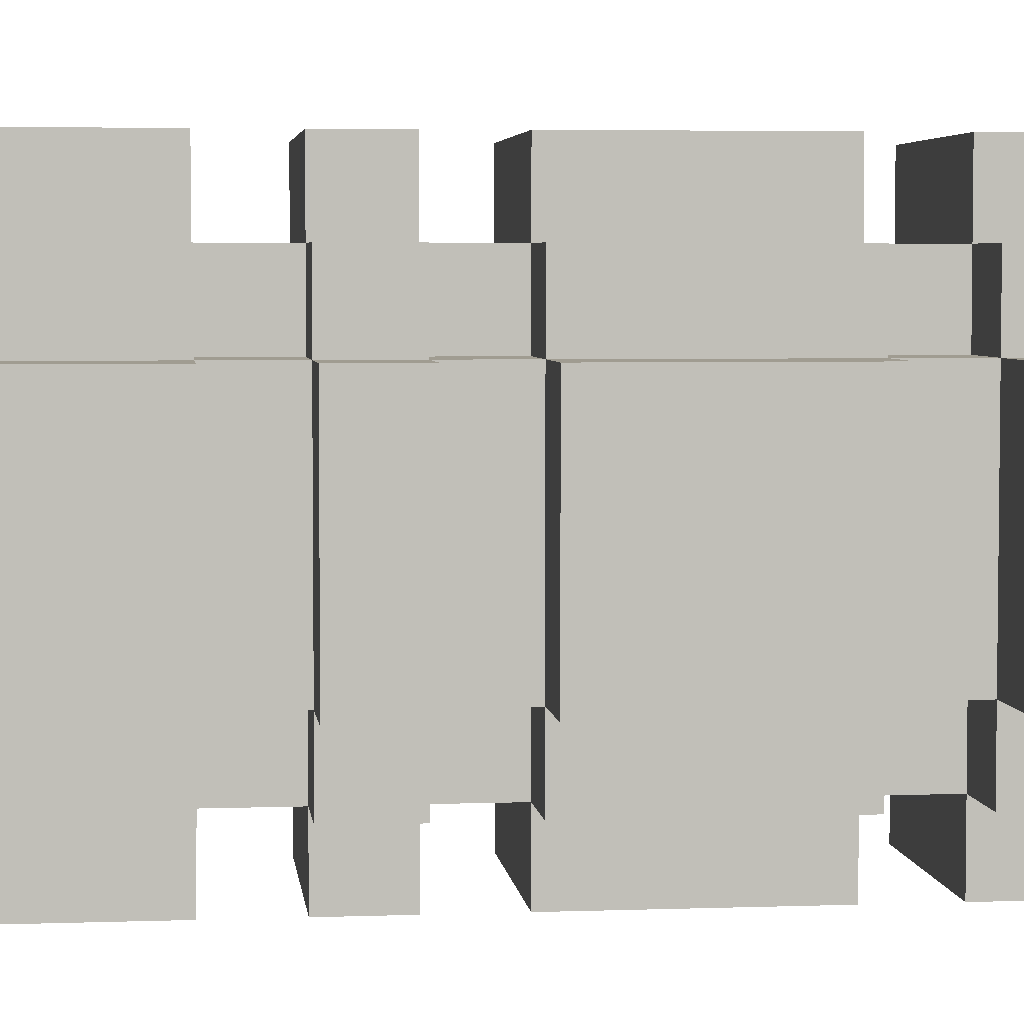
<metadata>
{"format":"obj","ext":"obj","renderer":"f3d","projection":"perspective","resolution":1024,"background":"white","views":[{"elev":4.3,"azim":-96.6,"up":"+Y"}]}
</metadata>
<code>
o StarMarine_Canon1_R
v -1.9 -0.2 0.3
v -1.9 -0.2 0.1
v -1.9 -0.2 0
v -1.9 -0.2 -0.3
v -1.9 -0.2 -0.4
v -1.9 -0.2 -0.5
v -1.9 -0.2 -0.6
v -1.9 -0.2 -0.9
v -1.9 0.1 0.3
v -1.9 0.1 0.1
v -1.9 0.1 0
v -1.9 0.1 -0.3
v -1.9 0.1 -0.4
v -1.9 0.1 -0.5
v -1.9 0.1 -0.6
v -1.9 0.1 -0.9
v -1.8 -0.3 0.3
v -1.8 -0.3 0.1
v -1.8 -0.3 0
v -1.8 -0.3 -0.3
v -1.8 -0.3 -0.4
v -1.8 -0.3 -0.5
v -1.8 -0.3 -0.6
v -1.8 -0.3 -0.9
v -1.8 -0.2 0.3
v -1.8 -0.2 0.1
v -1.8 -0.2 0
v -1.8 -0.2 -0.3
v -1.8 -0.2 -0.4
v -1.8 -0.2 -0.5
v -1.8 -0.2 -0.6
v -1.8 -0.2 -0.9
v -1.8 0.1 0.3
v -1.8 0.1 0.1
v -1.8 0.1 0
v -1.8 0.1 -0.3
v -1.8 0.1 -0.4
v -1.8 0.1 -0.5
v -1.8 0.1 -0.6
v -1.8 0.1 -0.9
v -1.8 0.2 0.3
v -1.8 0.2 0.1
v -1.8 0.2 0
v -1.8 0.2 -0.3
v -1.8 0.2 -0.4
v -1.8 0.2 -0.5
v -1.8 0.2 -0.6
v -1.8 0.2 -0.9
v -1.7 -0.4 0.3
v -1.7 -0.4 0.1
v -1.7 -0.4 0
v -1.7 -0.4 -0.3
v -1.7 -0.4 -0.4
v -1.7 -0.4 -0.5
v -1.7 -0.4 -0.6
v -1.7 -0.4 -0.9
v -1.7 -0.3 0.3
v -1.7 -0.3 0.1
v -1.7 -0.3 0
v -1.7 -0.3 -0.3
v -1.7 -0.3 -0.4
v -1.7 -0.3 -0.5
v -1.7 -0.3 -0.6
v -1.7 -0.3 -0.9
v -1.7 -0.2 0.1
v -1.7 -0.2 0
v -1.7 -0.2 -0.3
v -1.7 -0.2 -0.4
v -1.7 -0.2 -0.5
v -1.7 -0.2 -0.6
v -1.7 0.1 0.1
v -1.7 0.1 0
v -1.7 0.1 -0.3
v -1.7 0.1 -0.4
v -1.7 0.1 -0.5
v -1.7 0.1 -0.6
v -1.7 0.2 0.3
v -1.7 0.2 0.1
v -1.7 0.2 0
v -1.7 0.2 -0.3
v -1.7 0.2 -0.4
v -1.7 0.2 -0.5
v -1.7 0.2 -0.6
v -1.7 0.2 -0.9
v -1.7 0.3 0.3
v -1.7 0.3 0.1
v -1.7 0.3 0
v -1.7 0.3 -0.3
v -1.7 0.3 -0.4
v -1.7 0.3 -0.5
v -1.7 0.3 -0.6
v -1.7 0.3 -0.9
v -1.4 -0.3 0.3
v -1.4 -0.3 0.2
v -1.4 -0.2 0.3
v -1.4 -0.2 0.2
v -1.4 -0.2 0.1
v -1.4 -0.2 -0.4
v -1.4 0.1 0.3
v -1.4 0.1 0.1
v -1.4 0.1 -0.4
v -1.4 0.2 0.3
v -1.4 0.2 0.1
v -1.3 -0.2 0.3
v -1.3 -0.2 0.1
v -1.3 0.1 0.3
v -1.3 0.1 0.1
v -1.8 -0.2 0.3
v -1.8 -0.2 0.1
v -1.8 0.1 0.3
v -1.8 0.1 0.1
v -1.7 -0.3 0.3
v -1.7 -0.3 0.2
v -1.7 -0.2 0.3
v -1.7 -0.2 0.2
v -1.7 -0.2 0.1
v -1.7 -0.2 -0.4
v -1.7 0.1 0.3
v -1.7 0.1 0.1
v -1.7 0.1 -0.4
v -1.7 0.2 0.3
v -1.7 0.2 0.1
v -1.4 -0.4 0.3
v -1.4 -0.4 0.1
v -1.4 -0.4 0
v -1.4 -0.4 -0.3
v -1.4 -0.4 -0.4
v -1.4 -0.4 -0.5
v -1.4 -0.4 -0.6
v -1.4 -0.4 -0.9
v -1.4 -0.3 0.3
v -1.4 -0.3 0.1
v -1.4 -0.3 0
v -1.4 -0.3 -0.3
v -1.4 -0.3 -0.4
v -1.4 -0.3 -0.5
v -1.4 -0.3 -0.6
v -1.4 -0.3 -0.9
v -1.4 -0.2 0.1
v -1.4 -0.2 0
v -1.4 -0.2 -0.3
v -1.4 -0.2 -0.4
v -1.4 -0.2 -0.5
v -1.4 -0.2 -0.6
v -1.4 0.1 0.1
v -1.4 0.1 0
v -1.4 0.1 -0.3
v -1.4 0.1 -0.4
v -1.4 0.1 -0.5
v -1.4 0.1 -0.6
v -1.4 0.2 0.3
v -1.4 0.2 0.1
v -1.4 0.2 0
v -1.4 0.2 -0.3
v -1.4 0.2 -0.4
v -1.4 0.2 -0.5
v -1.4 0.2 -0.6
v -1.4 0.2 -0.9
v -1.4 0.3 0.3
v -1.4 0.3 0.1
v -1.4 0.3 0
v -1.4 0.3 -0.3
v -1.4 0.3 -0.4
v -1.4 0.3 -0.5
v -1.4 0.3 -0.6
v -1.4 0.3 -0.9
v -1.3 -0.3 0.3
v -1.3 -0.3 0.1
v -1.3 -0.3 0
v -1.3 -0.3 -0.3
v -1.3 -0.3 -0.4
v -1.3 -0.3 -0.5
v -1.3 -0.3 -0.6
v -1.3 -0.3 -0.9
v -1.3 -0.2 0.3
v -1.3 -0.2 0.1
v -1.3 -0.2 0
v -1.3 -0.2 -0.3
v -1.3 -0.2 -0.4
v -1.3 -0.2 -0.5
v -1.3 -0.2 -0.6
v -1.3 -0.2 -0.9
v -1.3 0.1 0.3
v -1.3 0.1 0.1
v -1.3 0.1 0
v -1.3 0.1 -0.3
v -1.3 0.1 -0.4
v -1.3 0.1 -0.5
v -1.3 0.1 -0.6
v -1.3 0.1 -0.9
v -1.3 0.2 0.3
v -1.3 0.2 0.1
v -1.3 0.2 0
v -1.3 0.2 -0.3
v -1.3 0.2 -0.4
v -1.3 0.2 -0.5
v -1.3 0.2 -0.6
v -1.3 0.2 -0.9
v -1.2 -0.2 0.3
v -1.2 -0.2 0.1
v -1.2 -0.2 0
v -1.2 -0.2 -0.3
v -1.2 -0.2 -0.4
v -1.2 -0.2 -0.5
v -1.2 -0.2 -0.6
v -1.2 -0.2 -0.9
v -1.2 0.1 0.3
v -1.2 0.1 0.1
v -1.2 0.1 0
v -1.2 0.1 -0.3
v -1.2 0.1 -0.4
v -1.2 0.1 -0.5
v -1.2 0.1 -0.6
v -1.2 0.1 -0.9
v -1.9 -0.2 0.3
v -1.9 0.1 0.3
v -1.8 -0.3 0.3
v -1.8 -0.2 0.3
v -1.8 0.1 0.3
v -1.8 0.2 0.3
v -1.7 -0.4 0.3
v -1.7 -0.3 0.3
v -1.7 -0.2 0.3
v -1.7 0.1 0.3
v -1.7 0.2 0.3
v -1.7 0.3 0.3
v -1.4 -0.4 0.3
v -1.4 -0.3 0.3
v -1.4 -0.2 0.3
v -1.4 0.1 0.3
v -1.4 0.2 0.3
v -1.4 0.3 0.3
v -1.3 -0.3 0.3
v -1.3 -0.2 0.3
v -1.3 0.1 0.3
v -1.3 0.2 0.3
v -1.2 -0.2 0.3
v -1.2 0.1 0.3
v -1.7 -0.3 0.2
v -1.7 -0.2 0.2
v -1.4 -0.3 0.2
v -1.4 -0.2 0.2
v -1.8 -0.2 0.1
v -1.8 0.1 0.1
v -1.7 -0.2 0.1
v -1.7 0.1 0.1
v -1.7 0.2 0.1
v -1.4 -0.2 0.1
v -1.4 0.1 0.1
v -1.4 0.2 0.1
v -1.3 -0.2 0.1
v -1.3 0.1 0.1
v -1.9 -0.2 0
v -1.9 0.1 0
v -1.8 -0.3 0
v -1.8 -0.2 0
v -1.8 0.1 0
v -1.8 0.2 0
v -1.7 -0.4 0
v -1.7 -0.3 0
v -1.7 -0.2 0
v -1.7 0.1 0
v -1.7 0.2 0
v -1.7 0.3 0
v -1.4 -0.4 0
v -1.4 -0.3 0
v -1.4 -0.2 0
v -1.4 0.1 0
v -1.4 0.2 0
v -1.4 0.3 0
v -1.3 -0.3 0
v -1.3 -0.2 0
v -1.3 0.1 0
v -1.3 0.2 0
v -1.2 -0.2 0
v -1.2 0.1 0
v -1.9 -0.2 -0.4
v -1.9 0.1 -0.4
v -1.8 -0.3 -0.4
v -1.8 -0.2 -0.4
v -1.8 0.1 -0.4
v -1.8 0.2 -0.4
v -1.7 -0.4 -0.4
v -1.7 -0.3 -0.4
v -1.7 -0.2 -0.4
v -1.7 0.1 -0.4
v -1.7 0.2 -0.4
v -1.7 0.3 -0.4
v -1.4 -0.4 -0.4
v -1.4 -0.3 -0.4
v -1.4 -0.2 -0.4
v -1.4 0.1 -0.4
v -1.4 0.2 -0.4
v -1.4 0.3 -0.4
v -1.3 -0.3 -0.4
v -1.3 -0.2 -0.4
v -1.3 0.1 -0.4
v -1.3 0.2 -0.4
v -1.2 -0.2 -0.4
v -1.2 0.1 -0.4
v -1.9 -0.2 -0.6
v -1.9 0.1 -0.6
v -1.8 -0.3 -0.6
v -1.8 -0.2 -0.6
v -1.8 0.1 -0.6
v -1.8 0.2 -0.6
v -1.7 -0.4 -0.6
v -1.7 -0.3 -0.6
v -1.7 -0.2 -0.6
v -1.7 0.1 -0.6
v -1.7 0.2 -0.6
v -1.7 0.3 -0.6
v -1.4 -0.4 -0.6
v -1.4 -0.3 -0.6
v -1.4 -0.2 -0.6
v -1.4 0.1 -0.6
v -1.4 0.2 -0.6
v -1.4 0.3 -0.6
v -1.3 -0.3 -0.6
v -1.3 -0.2 -0.6
v -1.3 0.1 -0.6
v -1.3 0.2 -0.6
v -1.2 -0.2 -0.6
v -1.2 0.1 -0.6
v -1.9 -0.2 0.1
v -1.9 0.1 0.1
v -1.8 -0.3 0.1
v -1.8 -0.2 0.1
v -1.8 0.1 0.1
v -1.8 0.2 0.1
v -1.7 -0.4 0.1
v -1.7 -0.3 0.1
v -1.7 -0.2 0.1
v -1.7 0.1 0.1
v -1.7 0.2 0.1
v -1.7 0.3 0.1
v -1.4 -0.4 0.1
v -1.4 -0.3 0.1
v -1.4 -0.2 0.1
v -1.4 0.1 0.1
v -1.4 0.2 0.1
v -1.4 0.3 0.1
v -1.3 -0.3 0.1
v -1.3 -0.2 0.1
v -1.3 0.1 0.1
v -1.3 0.2 0.1
v -1.2 -0.2 0.1
v -1.2 0.1 0.1
v -1.9 -0.2 -0.3
v -1.9 0.1 -0.3
v -1.8 -0.3 -0.3
v -1.8 -0.2 -0.3
v -1.8 0.1 -0.3
v -1.8 0.2 -0.3
v -1.7 -0.4 -0.3
v -1.7 -0.3 -0.3
v -1.7 -0.2 -0.3
v -1.7 0.1 -0.3
v -1.7 0.2 -0.3
v -1.7 0.3 -0.3
v -1.4 -0.4 -0.3
v -1.4 -0.3 -0.3
v -1.4 -0.2 -0.3
v -1.4 0.1 -0.3
v -1.4 0.2 -0.3
v -1.4 0.3 -0.3
v -1.3 -0.3 -0.3
v -1.3 -0.2 -0.3
v -1.3 0.1 -0.3
v -1.3 0.2 -0.3
v -1.2 -0.2 -0.3
v -1.2 0.1 -0.3
v -1.9 -0.2 -0.5
v -1.9 0.1 -0.5
v -1.8 -0.3 -0.5
v -1.8 -0.2 -0.5
v -1.8 0.1 -0.5
v -1.8 0.2 -0.5
v -1.7 -0.4 -0.5
v -1.7 -0.3 -0.5
v -1.7 -0.2 -0.5
v -1.7 0.1 -0.5
v -1.7 0.2 -0.5
v -1.7 0.3 -0.5
v -1.4 -0.4 -0.5
v -1.4 -0.3 -0.5
v -1.4 -0.2 -0.5
v -1.4 0.1 -0.5
v -1.4 0.2 -0.5
v -1.4 0.3 -0.5
v -1.3 -0.3 -0.5
v -1.3 -0.2 -0.5
v -1.3 0.1 -0.5
v -1.3 0.2 -0.5
v -1.2 -0.2 -0.5
v -1.2 0.1 -0.5
v -1.9 -0.2 -0.9
v -1.9 0.1 -0.9
v -1.8 -0.3 -0.9
v -1.8 -0.2 -0.9
v -1.8 0.1 -0.9
v -1.8 0.2 -0.9
v -1.7 -0.4 -0.9
v -1.7 -0.3 -0.9
v -1.7 -0.2 -0.9
v -1.7 0.1 -0.9
v -1.7 0.2 -0.9
v -1.7 0.3 -0.9
v -1.4 -0.4 -0.9
v -1.4 -0.3 -0.9
v -1.4 -0.2 -0.9
v -1.4 0.1 -0.9
v -1.4 0.2 -0.9
v -1.4 0.3 -0.9
v -1.3 -0.3 -0.9
v -1.3 -0.2 -0.9
v -1.3 0.1 -0.9
v -1.3 0.2 -0.9
v -1.2 -0.2 -0.9
v -1.2 0.1 -0.9
v -1.7 -0.4 0.3
v -1.4 -0.4 0.3
v -1.7 -0.4 0.1
v -1.4 -0.4 0.1
v -1.7 -0.4 0
v -1.4 -0.4 0
v -1.7 -0.4 -0.3
v -1.4 -0.4 -0.3
v -1.7 -0.4 -0.4
v -1.4 -0.4 -0.4
v -1.7 -0.4 -0.5
v -1.4 -0.4 -0.5
v -1.7 -0.4 -0.6
v -1.4 -0.4 -0.6
v -1.7 -0.4 -0.9
v -1.4 -0.4 -0.9
v -1.8 -0.3 0.3
v -1.7 -0.3 0.3
v -1.4 -0.3 0.3
v -1.3 -0.3 0.3
v -1.8 -0.3 0.1
v -1.7 -0.3 0.1
v -1.4 -0.3 0.1
v -1.3 -0.3 0.1
v -1.8 -0.3 0
v -1.7 -0.3 0
v -1.4 -0.3 0
v -1.3 -0.3 0
v -1.8 -0.3 -0.3
v -1.7 -0.3 -0.3
v -1.4 -0.3 -0.3
v -1.3 -0.3 -0.3
v -1.8 -0.3 -0.4
v -1.7 -0.3 -0.4
v -1.4 -0.3 -0.4
v -1.3 -0.3 -0.4
v -1.8 -0.3 -0.5
v -1.7 -0.3 -0.5
v -1.4 -0.3 -0.5
v -1.3 -0.3 -0.5
v -1.8 -0.3 -0.6
v -1.7 -0.3 -0.6
v -1.4 -0.3 -0.6
v -1.3 -0.3 -0.6
v -1.8 -0.3 -0.9
v -1.7 -0.3 -0.9
v -1.4 -0.3 -0.9
v -1.3 -0.3 -0.9
v -1.9 -0.2 0.3
v -1.8 -0.2 0.3
v -1.3 -0.2 0.3
v -1.2 -0.2 0.3
v -1.9 -0.2 0.1
v -1.8 -0.2 0.1
v -1.7 -0.2 0.1
v -1.4 -0.2 0.1
v -1.3 -0.2 0.1
v -1.2 -0.2 0.1
v -1.9 -0.2 0
v -1.8 -0.2 0
v -1.7 -0.2 0
v -1.4 -0.2 0
v -1.3 -0.2 0
v -1.2 -0.2 0
v -1.9 -0.2 -0.3
v -1.8 -0.2 -0.3
v -1.7 -0.2 -0.3
v -1.4 -0.2 -0.3
v -1.3 -0.2 -0.3
v -1.2 -0.2 -0.3
v -1.9 -0.2 -0.4
v -1.8 -0.2 -0.4
v -1.7 -0.2 -0.4
v -1.4 -0.2 -0.4
v -1.3 -0.2 -0.4
v -1.2 -0.2 -0.4
v -1.9 -0.2 -0.5
v -1.8 -0.2 -0.5
v -1.7 -0.2 -0.5
v -1.4 -0.2 -0.5
v -1.3 -0.2 -0.5
v -1.2 -0.2 -0.5
v -1.9 -0.2 -0.6
v -1.8 -0.2 -0.6
v -1.7 -0.2 -0.6
v -1.4 -0.2 -0.6
v -1.3 -0.2 -0.6
v -1.2 -0.2 -0.6
v -1.9 -0.2 -0.9
v -1.8 -0.2 -0.9
v -1.3 -0.2 -0.9
v -1.2 -0.2 -0.9
v -1.8 0.1 0.3
v -1.7 0.1 0.3
v -1.4 0.1 0.3
v -1.3 0.1 0.3
v -1.8 0.1 0.1
v -1.7 0.1 0.1
v -1.4 0.1 0.1
v -1.3 0.1 0.1
v -1.7 0.1 -0.4
v -1.4 0.1 -0.4
v -1.7 0.2 0.3
v -1.4 0.2 0.3
v -1.7 0.2 0.1
v -1.4 0.2 0.1
v -1.7 -0.3 0.3
v -1.4 -0.3 0.3
v -1.7 -0.3 0.2
v -1.4 -0.3 0.2
v -1.8 -0.2 0.3
v -1.7 -0.2 0.3
v -1.4 -0.2 0.3
v -1.3 -0.2 0.3
v -1.7 -0.2 0.2
v -1.4 -0.2 0.2
v -1.8 -0.2 0.1
v -1.7 -0.2 0.1
v -1.4 -0.2 0.1
v -1.3 -0.2 0.1
v -1.7 -0.2 -0.4
v -1.4 -0.2 -0.4
v -1.9 0.1 0.3
v -1.8 0.1 0.3
v -1.3 0.1 0.3
v -1.2 0.1 0.3
v -1.9 0.1 0.1
v -1.8 0.1 0.1
v -1.7 0.1 0.1
v -1.4 0.1 0.1
v -1.3 0.1 0.1
v -1.2 0.1 0.1
v -1.9 0.1 0
v -1.8 0.1 0
v -1.7 0.1 0
v -1.4 0.1 0
v -1.3 0.1 0
v -1.2 0.1 0
v -1.9 0.1 -0.3
v -1.8 0.1 -0.3
v -1.7 0.1 -0.3
v -1.4 0.1 -0.3
v -1.3 0.1 -0.3
v -1.2 0.1 -0.3
v -1.9 0.1 -0.4
v -1.8 0.1 -0.4
v -1.7 0.1 -0.4
v -1.4 0.1 -0.4
v -1.3 0.1 -0.4
v -1.2 0.1 -0.4
v -1.9 0.1 -0.5
v -1.8 0.1 -0.5
v -1.7 0.1 -0.5
v -1.4 0.1 -0.5
v -1.3 0.1 -0.5
v -1.2 0.1 -0.5
v -1.9 0.1 -0.6
v -1.8 0.1 -0.6
v -1.7 0.1 -0.6
v -1.4 0.1 -0.6
v -1.3 0.1 -0.6
v -1.2 0.1 -0.6
v -1.9 0.1 -0.9
v -1.8 0.1 -0.9
v -1.3 0.1 -0.9
v -1.2 0.1 -0.9
v -1.8 0.2 0.3
v -1.7 0.2 0.3
v -1.4 0.2 0.3
v -1.3 0.2 0.3
v -1.8 0.2 0.1
v -1.7 0.2 0.1
v -1.4 0.2 0.1
v -1.3 0.2 0.1
v -1.8 0.2 0
v -1.7 0.2 0
v -1.4 0.2 0
v -1.3 0.2 0
v -1.8 0.2 -0.3
v -1.7 0.2 -0.3
v -1.4 0.2 -0.3
v -1.3 0.2 -0.3
v -1.8 0.2 -0.4
v -1.7 0.2 -0.4
v -1.4 0.2 -0.4
v -1.3 0.2 -0.4
v -1.8 0.2 -0.5
v -1.7 0.2 -0.5
v -1.4 0.2 -0.5
v -1.3 0.2 -0.5
v -1.8 0.2 -0.6
v -1.7 0.2 -0.6
v -1.4 0.2 -0.6
v -1.3 0.2 -0.6
v -1.8 0.2 -0.9
v -1.7 0.2 -0.9
v -1.4 0.2 -0.9
v -1.3 0.2 -0.9
v -1.7 0.3 0.3
v -1.4 0.3 0.3
v -1.7 0.3 0.1
v -1.4 0.3 0.1
v -1.7 0.3 0
v -1.4 0.3 0
v -1.7 0.3 -0.3
v -1.4 0.3 -0.3
v -1.7 0.3 -0.4
v -1.4 0.3 -0.4
v -1.7 0.3 -0.5
v -1.4 0.3 -0.5
v -1.7 0.3 -0.6
v -1.4 0.3 -0.6
v -1.7 0.3 -0.9
v -1.4 0.3 -0.9
f 9 2 1
f 10 2 9
f 11 4 3
f 12 4 11
f 13 6 5
f 14 6 13
f 15 8 7
f 16 8 15
f 25 18 17
f 26 18 25
f 27 20 19
f 28 20 27
f 29 22 21
f 30 22 29
f 31 24 23
f 32 24 31
f 34 27 26
f 35 27 34
f 36 29 28
f 37 29 36
f 38 31 30
f 39 31 38
f 41 34 33
f 42 34 41
f 43 36 35
f 44 36 43
f 45 38 37
f 46 38 45
f 47 40 39
f 48 40 47
f 57 50 49
f 58 50 57
f 59 52 51
f 60 52 59
f 61 54 53
f 62 54 61
f 63 56 55
f 64 56 63
f 65 59 58
f 66 59 65
f 67 61 60
f 68 61 67
f 69 63 62
f 70 63 69
f 78 72 71
f 79 72 78
f 80 74 73
f 81 74 80
f 82 76 75
f 83 76 82
f 85 78 77
f 86 78 85
f 87 80 79
f 88 80 87
f 89 82 81
f 90 82 89
f 91 84 83
f 92 84 91
f 95 94 93
f 96 94 95
f 100 98 97
f 101 98 100
f 102 100 99
f 103 100 102
f 106 105 104
f 107 105 106
f 108 109 110
f 110 109 111
f 112 113 114
f 114 113 115
f 116 117 119
f 119 117 120
f 118 119 121
f 121 119 122
f 123 124 131
f 131 124 132
f 125 126 133
f 133 126 134
f 127 128 135
f 135 128 136
f 129 130 137
f 137 130 138
f 132 133 139
f 139 133 140
f 134 135 141
f 141 135 142
f 136 137 143
f 143 137 144
f 145 146 152
f 152 146 153
f 147 148 154
f 154 148 155
f 149 150 156
f 156 150 157
f 151 152 159
f 159 152 160
f 153 154 161
f 161 154 162
f 155 156 163
f 163 156 164
f 157 158 165
f 165 158 166
f 167 168 175
f 175 168 176
f 169 170 177
f 177 170 178
f 171 172 179
f 179 172 180
f 173 174 181
f 181 174 182
f 176 177 184
f 184 177 185
f 178 179 186
f 186 179 187
f 180 181 188
f 188 181 189
f 183 184 191
f 191 184 192
f 185 186 193
f 193 186 194
f 187 188 195
f 195 188 196
f 189 190 197
f 197 190 198
f 199 200 207
f 207 200 208
f 201 202 209
f 209 202 210
f 203 204 211
f 211 204 212
f 205 206 213
f 213 206 214
f 218 216 215
f 219 216 218
f 222 218 217
f 223 218 222
f 224 220 219
f 225 220 224
f 227 222 221
f 228 222 227
f 231 226 225
f 232 226 231
f 233 229 228
f 234 229 233
f 235 231 230
f 236 231 235
f 237 235 234
f 238 235 237
f 241 240 239
f 242 240 241
f 245 244 243
f 246 244 245
f 249 247 246
f 250 247 249
f 251 249 248
f 252 249 251
f 256 254 253
f 257 254 256
f 260 256 255
f 261 256 260
f 262 258 257
f 263 258 262
f 265 260 259
f 266 260 265
f 269 264 263
f 270 264 269
f 271 267 266
f 272 267 271
f 273 269 268
f 274 269 273
f 275 273 272
f 276 273 275
f 280 278 277
f 281 278 280
f 284 280 279
f 285 280 284
f 286 282 281
f 287 282 286
f 289 284 283
f 290 284 289
f 291 286 285
f 292 286 291
f 293 288 287
f 294 288 293
f 295 291 290
f 296 291 295
f 297 293 292
f 298 293 297
f 299 297 296
f 300 297 299
f 304 302 301
f 305 302 304
f 308 304 303
f 309 304 308
f 310 306 305
f 311 306 310
f 313 308 307
f 314 308 313
f 317 312 311
f 318 312 317
f 319 315 314
f 320 315 319
f 321 317 316
f 322 317 321
f 323 321 320
f 324 321 323
f 325 326 328
f 328 326 329
f 327 328 332
f 332 328 333
f 329 330 334
f 334 330 335
f 331 332 337
f 337 332 338
f 335 336 341
f 341 336 342
f 338 339 343
f 343 339 344
f 340 341 345
f 345 341 346
f 344 345 347
f 347 345 348
f 349 350 352
f 352 350 353
f 351 352 356
f 356 352 357
f 353 354 358
f 358 354 359
f 355 356 361
f 361 356 362
f 359 360 365
f 365 360 366
f 362 363 367
f 367 363 368
f 364 365 369
f 369 365 370
f 368 369 371
f 371 369 372
f 373 374 376
f 376 374 377
f 375 376 380
f 380 376 381
f 377 378 382
f 382 378 383
f 379 380 385
f 385 380 386
f 383 384 389
f 389 384 390
f 386 387 391
f 391 387 392
f 388 389 393
f 393 389 394
f 392 393 395
f 395 393 396
f 397 398 400
f 400 398 401
f 399 400 404
f 401 402 404
f 400 401 404
f 404 402 405
f 405 402 406
f 406 402 407
f 403 404 409
f 404 405 409
f 409 405 410
f 405 406 411
f 410 405 411
f 407 408 412
f 411 406 412
f 406 407 412
f 412 408 413
f 413 408 414
f 410 411 415
f 412 413 415
f 411 412 415
f 415 413 416
f 416 413 417
f 417 413 418
f 416 417 419
f 419 417 420
f 423 422 421
f 424 422 423
f 427 426 425
f 428 426 427
f 431 430 429
f 432 430 431
f 435 434 433
f 436 434 435
f 441 438 437
f 442 438 441
f 443 440 439
f 444 440 443
f 446 443 442
f 447 443 446
f 449 446 445
f 450 446 449
f 451 448 447
f 452 448 451
f 454 451 450
f 455 451 454
f 457 454 453
f 458 454 457
f 459 456 455
f 460 456 459
f 462 459 458
f 463 459 462
f 465 462 461
f 466 462 465
f 467 464 463
f 468 464 467
f 473 470 469
f 474 470 473
f 477 472 471
f 478 472 477
f 480 475 474
f 481 475 480
f 482 477 476
f 483 477 482
f 485 480 479
f 486 480 485
f 489 484 483
f 490 484 489
f 492 487 486
f 493 487 492
f 494 489 488
f 495 489 494
f 497 492 491
f 498 492 497
f 501 496 495
f 502 496 501
f 504 499 498
f 505 499 504
f 506 501 500
f 507 501 506
f 509 504 503
f 510 504 509
f 511 508 507
f 512 508 511
f 517 514 513
f 518 514 517
f 519 516 515
f 520 516 519
f 521 519 518
f 522 519 521
f 525 524 523
f 526 524 525
f 527 528 529
f 529 528 530
f 531 532 535
f 533 534 536
f 531 535 537
f 535 536 537
f 537 536 538
f 536 534 539
f 538 536 539
f 539 534 540
f 538 539 541
f 541 539 542
f 543 544 547
f 547 544 548
f 545 546 551
f 551 546 552
f 548 549 554
f 554 549 555
f 550 551 556
f 556 551 557
f 553 554 559
f 559 554 560
f 557 558 563
f 563 558 564
f 560 561 566
f 566 561 567
f 562 563 568
f 568 563 569
f 565 566 571
f 571 566 572
f 569 570 575
f 575 570 576
f 572 573 578
f 578 573 579
f 574 575 580
f 580 575 581
f 577 578 583
f 583 578 584
f 581 582 585
f 585 582 586
f 587 588 591
f 591 588 592
f 589 590 593
f 593 590 594
f 592 593 596
f 596 593 597
f 595 596 599
f 599 596 600
f 597 598 601
f 601 598 602
f 600 601 604
f 604 601 605
f 603 604 607
f 607 604 608
f 605 606 609
f 609 606 610
f 608 609 612
f 612 609 613
f 611 612 615
f 615 612 616
f 613 614 617
f 617 614 618
f 619 620 621
f 621 620 622
f 623 624 625
f 625 624 626
f 627 628 629
f 629 628 630
f 631 632 633
f 633 632 634

</code>
